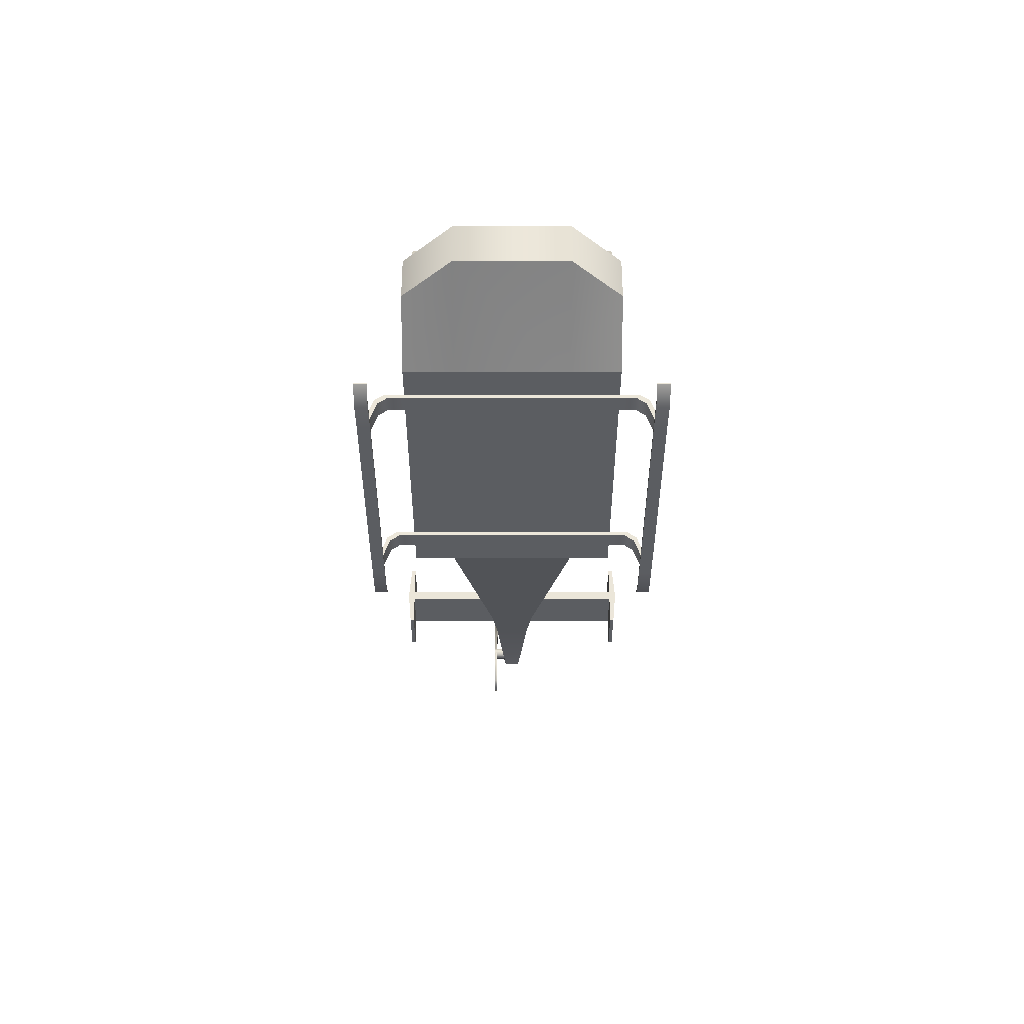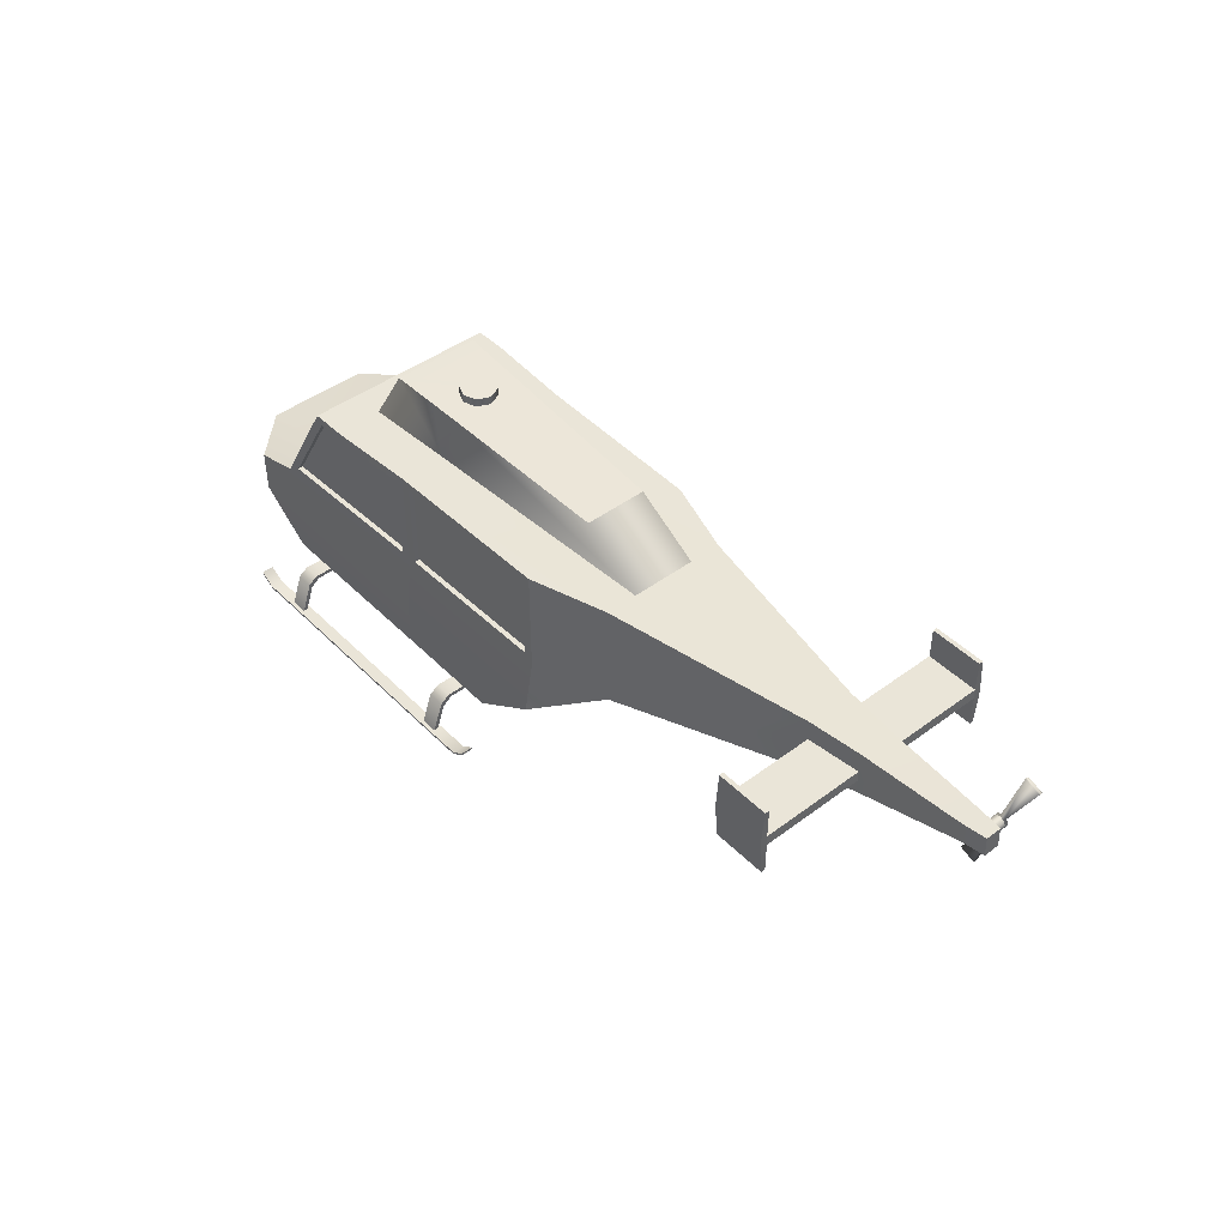
<metadata>
{"format":"obj","ext":"obj","renderer":"f3d","projection":"perspective","resolution":1024,"background":"white","views":[{"elev":-35.7,"azim":90.0,"up":"+Y"},{"elev":44.6,"azim":-131.0,"up":"+Y"}]}
</metadata>
<code>
o HelicopterBody_Cube1
v -1.51 0.592 0.6933
v -2.059 0.9652 0.458
v -2.059 0.9652 0.3555
v -1.501 0.5876 0.3695
v -1.032 0.2673 0.3695
v -1.032 0.2673 0.6933
v -1.032 0.2673 -0.6933
v -1.032 0.2673 -0.3695
v 1.045 0.2747 -0.6933
v 0.8244 0.2734 -0.6933
v 0.7041 0.273 -0.6933
v -2.059 0.9652 -0.3555
v -0.2496 0.9697 -0.6514
v 1.076 0.9729 -0.6933
v 0.6296 1.728 -0.6933
v 1.05 1.027 -0.6297
v 0.6296 1.728 0.6933
v 0.5937 1.665 0.6908
v 0.974 1.036 0.6901
v 1.076 0.9729 0.6933
v -2.053 1.727 0.2309
v -1.605 2.013 -0.2235
v 0.3968 1.727 -0.3584
v 0.1945 2.106 0.3071
v -0.2502 1.976 0.2824
v -0.2505 1.73 0.3244
v -0.2496 1.728 0.6514
v -0.3132 1.665 0.6503
v -0.3132 1.033 0.6503
v -0.2496 0.9697 0.6514
v -0.2502 1.976 -0.2824
v -0.1434 2.09 -0.2912
v -0.2496 1.728 -0.6514
v -1.45 1.665 -0.6315
v -1.513 1.728 -0.6304
v -1.513 0.9681 0.6304
v -1.45 1.032 0.6315
v -1.45 1.665 0.6315
v -1.513 1.728 0.6304
v 0.9753 1.037 0.6543
v -0.1848 1.034 0.6191
v -0.1862 1.033 0.6549
v -0.1861 1.665 0.6527
v -0.1847 1.666 0.6169
v 0.3976 1.666 0.6564
v 0.3962 1.665 0.6922
v 1.054 1.027 0.3695
v 1.023 1.009 0.3695
v 1.022 1.009 0.6297
v 1.05 1.027 0.6297
v 1.022 1.009 -0.6297
v 1.023 1.009 -0.3695
v 0.6625 1.674 -0.3695
v 0.6318 1.656 -0.3695
v 0.6318 1.656 -0.6297
v 0.6625 1.674 0.6297
v 0.6318 1.656 0.6297
v 0.6318 1.656 0.3695
v 0.6625 1.674 0.3695
v 0.5937 1.665 -0.6908
v 0.5951 1.666 -0.655
v -0.1861 1.665 -0.6527
v -0.1848 1.034 -0.6191
v -1.45 1.032 -0.6315
v -1.449 1.032 -0.5957
v -0.3126 1.033 -0.6145
v -1.449 1.665 0.5957
v -0.3126 1.665 0.6145
v -0.3126 1.033 0.6145
v -1.449 1.032 0.5957
v -0.3415 2.08 -0.09038
v -0.3446 2.141 -0.09038
v -0.3415 2.08 0.09038
v -0.3446 2.141 0.09038
v -0.164 2.15 -0.09038
v -0.161 2.089 0.09038
v -0.164 2.15 0.09038
v -0.2543 2.145 0.1278
v -0.2513 2.085 0.1278
v -3.868 1.589 -0.1291
v -3.502 1.517 0.1726
v -3.502 1.515 0.854
v -3.871 1.515 0.854
v -3.871 1.517 0.1293
v -3.502 1.517 -0.1726
v -3.499 1.588 -0.854
v -3.868 1.589 0.1291
v -3.868 1.588 0.854
v -3.499 1.588 0.854
v -3.499 1.589 0.1726
v -3.499 1.808 -0.854
v -3.499 1.588 0.901
v -3.502 1.515 0.901
v -3.499 1.808 0.854
v -3.499 1.808 0.8844
v -3.871 1.515 0.901
v -3.868 1.588 0.901
v -3.871 1.295 0.854
v -3.871 1.295 0.8816
v -3.502 1.295 0.8816
v -3.502 1.295 0.854
v -3.868 1.808 0.8844
v -3.868 1.808 0.854
v -3.502 1.295 -0.8816
v -3.502 1.295 -0.854
v -3.871 1.295 -0.8816
v -4.761 1.602 0.01645
v -4.761 1.602 0.055
v -4.757 1.745 0.055
v -4.757 1.745 0.01645
v -4.761 1.602 -0.01645
v -4.761 1.602 -0.055
v -4.648 1.703 0.07487
v -4.648 1.703 0.137
v -4.635 1.67 0.137
v -4.635 1.67 0.07487
v -4.715 1.705 0.07487
v -4.715 1.705 0.137
v -4.681 1.718 0.137
v -4.681 1.718 0.07487
v -4.717 1.639 0.07487
v -4.717 1.639 0.137
v -4.729 1.672 0.137
v -4.729 1.672 0.07487
v -4.65 1.637 0.07487
v -4.65 1.637 0.137
v -4.684 1.624 0.137
v -4.684 1.624 0.07487
v -4.715 1.705 0.159
v -4.729 1.672 0.159
v -4.717 1.639 0.159
v -4.635 1.67 0.159
v -4.648 1.703 0.159
v -4.681 1.718 0.159
v 0.8244 0.2734 0.6933
v 0.8244 0.2734 0.818
v 0.8245 0.2462 0.7972
v 0.8245 0.2462 0.6933
v 0.8245 0.2462 -0.3695
v 0.8244 0.2734 0.3695
v 0.8245 0.2462 0.3695
v -0.7067 0.2696 -0.6933
v -0.7067 0.2696 -0.818
v -0.827 0.2689 -0.6933
v -0.827 0.2689 0.6933
v -0.827 0.2689 0.818
v -0.7067 0.2696 0.818
v -0.7067 0.2696 0.6933
v -0.8268 0.2417 0.3695
v -0.8268 0.2417 -0.3695
v -0.7065 0.2424 -0.3695
v -0.7065 0.2424 0.3695
v -0.7065 0.2424 0.6933
v -0.8268 0.2417 0.6933
v -0.8268 0.2417 -0.6933
v -0.7065 0.2424 0.7972
v -0.8268 0.2417 0.7972
v 0.8254 0.01703 0.9266
v 0.8247 0.1997 0.8628
v 0.8246 0.2269 0.8834
v 0.8253 0.01703 0.9563
v 0.8247 0.1997 -0.8628
v -0.8254 0.0131 0.9266
v -0.8265 0.1952 0.8628
v -0.7062 0.1959 0.8628
v -0.7051 0.0131 0.9266
v -0.7052 0.0131 0.9563
v -0.7064 0.2231 0.8834
v -0.8267 0.2224 0.8835
v -0.8256 0.0131 0.9563
v -0.7051 0.0131 -0.9266
v -0.7062 0.1959 -0.8628
v -0.8256 0.0131 -0.9563
v -0.8267 0.2224 -0.8835
v -0.7064 0.2231 -0.8834
v -1.168 0.08361 -0.9544
v -1.168 0.06855 -0.9544
v -1.168 0.06855 -0.9247
v -1.168 0.08361 -0.9247
v -1.168 0.06855 -0.9821
v -1.168 0.06855 -0.8971
v -1.168 0.08361 -0.8971
v -1.168 0.08361 0.9247
v -1.168 0.06855 0.9247
v -1.168 0.06855 0.9544
v -1.168 0.08361 0.9544
v -1.168 0.08361 0.8971
v -1.168 0.06855 0.8971
v -1.168 0.06855 0.9821
v -1.168 0.08361 0.9821
v 1.168 0.08754 -0.9278
v 1.168 0.07248 -0.9278
v 1.168 0.07248 -0.9575
v 1.168 0.08754 -0.9575
v 1.168 0.08754 -0.9002
v 1.168 0.07248 -0.9002
v 1.168 0.08754 -0.9851
v 1.168 0.08754 0.9575
v 1.168 0.07248 0.9575
v 1.168 0.07248 0.9278
v 1.168 0.08754 0.9278
v 1.168 0.08754 0.9851
v 1.168 0.07248 0.9851
v 1.168 0.07248 0.9002
v 1.168 0.08754 0.9002
v -0.827 0.2689 0.3695
v 1.045 0.2747 0.6933
v 1.045 0.2747 0.3695
v -3.499 1.322 0.1726
v -3.499 1.322 0.1481
v 1.086 0.9729 -0.3695
v -4.608 1.597 0.07487
v -4.608 1.597 0.0384
v -3.863 1.413 0.1091
v -3.866 1.413 0.1295
v 1.086 0.9729 0.3695
v 1.737 0.8734 -0.3695
v 1.737 0.5747 -0.3695
v 1.737 0.8734 0.3695
v 1.737 0.5747 0.3695
v 1.424 0.8734 0.6933
v 1.424 0.5747 0.6933
v 1.045 0.2747 -0.3695
v -0.827 0.2689 -0.3695
v -0.2496 0.2715 0.3695
v -0.2496 0.2715 0.6933
v -0.7067 0.2696 0.3695
v -0.2496 0.2715 -0.3695
v 0.7041 0.273 -0.3695
v -0.7067 0.2696 -0.3695
v 0.7041 0.273 0.3695
v 0.7041 0.273 0.6933
v 0.5951 1.666 0.655
v 0.9753 1.037 -0.6543
v -0.3126 1.665 -0.6145
v -1.449 1.665 -0.5957
v -3.871 1.515 -0.901
v -3.499 1.588 -0.901
v -3.499 1.808 -0.8844
v -4.796 2.133 0.137
v -4.462 1.25 0.137
v -4.515 1.229 0.159
v -4.462 1.25 0.159
v -4.462 1.25 0.148
v 0.7041 0.273 0.818
v 0.7042 0.2458 0.3695
v 0.7042 0.2458 -0.3695
v 0.7042 0.2458 0.6933
v 0.7042 0.2458 -0.7972
v 0.7042 0.2458 0.7972
v 0.7051 0.01703 0.9266
v 0.7044 0.1993 0.8628
v 0.7043 0.2264 0.8835
v 0.705 0.01703 0.9563
v 0.7044 0.1993 -0.8628
v 0.7051 0.01703 -0.9266
v 0.705 0.01703 -0.9563
v 0.7043 0.2264 -0.8835
v 0.8253 0.01703 -0.9839
v 1.069 0.01703 -0.9847
v -0.8256 -0.001966 -0.9839
v -1.069 0.0131 -0.9826
v 0.8254 0.01703 -0.899
v 0.7051 0.01703 -0.899
v 0.7051 0.001967 -0.899
v 0.8254 0.001967 -0.899
v -0.7051 0.0131 -0.899
v -0.7051 -0.001966 -0.899
v -0.8253 0.0131 -0.899
v -0.8253 -0.001966 -0.899
v -1.069 0.0131 -0.8977
v -1.069 -0.001966 -0.8977
v 1.069 0.001967 -0.8998
v 1.069 0.01703 -0.8998
v 0.7051 0.01703 0.899
v 0.8254 0.01703 0.899
v 0.8254 0.001966 0.899
v 0.7051 0.001966 0.899
v 1.069 0.01703 0.8998
v 1.069 0.001966 0.8998
v -0.8253 0.0131 0.899
v -0.7051 0.0131 0.899
v -0.7051 -0.001967 0.899
v -0.8253 -0.001967 0.899
v -1.069 -0.001967 0.8977
v -1.069 0.0131 0.8977
v 0.705 0.01703 0.9839
v -0.7052 0.0131 0.9839
v -0.7052 -0.001967 0.9839
v 0.705 0.001966 0.9839
v -0.8256 0.0131 0.9839
v -1.069 0.0131 0.9826
v -1.069 -0.001967 0.9826
v -0.8256 -0.001967 0.9839
v 0.8253 0.001966 0.9839
v 0.8253 0.01703 0.9839
v 1.069 0.001966 0.9847
v 1.069 0.01703 0.9847
v -0.2496 0.5812 0.6933
v -2.054 1.728 0.458
v -3.495 1.735 0.1726
v 0.6296 1.728 0.3695
v -4.604 1.74 0.07487
v -3.866 1.737 0.1289
v 0.3962 1.728 0.6933
v 0.705 0.001966 0.9563
v -0.7052 -0.001967 0.9563
v -0.7051 -0.001967 0.9266
v 0.7051 0.001966 0.9266
v 0.8254 0.001966 0.9266
v 0.8253 0.001966 0.9563
v 1.069 0.001966 0.9274
v 1.069 0.001966 0.9571
v 0.8253 0.001967 -0.9563
v 1.069 0.001967 -0.9571
v 1.069 0.001967 -0.9274
v 0.8254 0.001967 -0.9266
v 0.7051 0.001967 -0.9266
v 0.705 0.001967 -0.9563
v -0.7051 -0.001966 -0.9266
v -0.8256 -0.001967 0.9563
v -1.069 -0.001967 0.955
v -1.069 -0.001967 0.9253
v -0.8254 -0.001967 0.9266
v -0.8254 -0.001966 -0.9266
v -0.8256 -0.001966 -0.9563
v -1.069 -0.001966 -0.9253
v -4.604 1.74 -0.07487
v -3.866 1.737 -0.1289
v 1.069 0.01703 -0.9571
v 1.069 0.01703 -0.9274
v -1.069 0.0131 -0.9253
v -1.069 0.0131 -0.955
v -3.868 1.736 0.09392
v -4.604 1.74 0.0384
v -3.494 1.734 0.1221
v -3.494 1.734 -0.1221
v 1.069 0.01703 0.9274
v 1.069 0.01703 0.9571
v -1.069 0.0131 0.955
v -1.069 0.0131 0.9253
v -1.501 0.5876 -0.3695
v -1.51 0.592 -0.6933
v -0.2496 0.2715 -0.6933
v -0.2496 0.5812 -0.6933
v 1.424 0.5747 -0.6933
v -2.059 0.9652 -0.458
v 1.424 0.8734 -0.6933
v 0.6625 1.674 -0.6297
v -1.605 2.013 0.2235
v -2.053 1.727 -0.2309
v 0.1945 2.106 -0.3071
v 0.3968 1.727 0.3584
v -0.1434 2.09 0.2912
v -0.2505 1.73 -0.3244
v -0.3591 2.079 0.2812
v -0.3132 1.665 -0.6503
v -0.1862 1.033 -0.6549
v 0.974 1.036 -0.6901
v 1.054 1.027 -0.3695
v 0.3976 1.666 -0.6564
v 0.3962 1.665 -0.6922
v -0.1847 1.666 -0.6169
v -0.3132 1.033 -0.6503
v -0.3591 2.079 -0.2812
v -0.2543 2.145 -0.1278
v -0.2513 2.085 -0.1278
v -0.382 2.139 0
v -0.3789 2.078 0
v -0.161 2.089 -0.09038
v -0.1266 2.152 0
v -0.1236 2.091 0
v -3.868 1.588 -0.854
v -3.871 1.515 -0.854
v -3.871 1.517 -0.1293
v -3.502 1.515 -0.854
v -3.499 1.589 -0.1726
v -3.868 1.808 -0.854
v -3.871 1.295 -0.854
v -4.757 1.745 -0.01645
v -4.757 1.745 -0.055
v -4.684 1.624 0.159
v -4.65 1.637 0.159
v 0.8244 0.2734 -0.3695
v 0.8245 0.2462 -0.6933
v -0.827 0.2689 -0.818
v -0.7065 0.2424 -0.6933
v -0.8268 0.2417 -0.7972
v -0.7065 0.2424 -0.7972
v 0.8245 0.2462 -0.7972
v 0.8244 0.2734 -0.818
v 0.8253 0.01703 -0.9563
v 0.8246 0.2269 -0.8834
v 0.8254 0.01703 -0.9266
v -0.8265 0.1952 -0.8628
v -0.8254 0.0131 -0.9266
v -0.7052 0.0131 -0.9563
v -1.168 0.08361 -0.9821
v 1.168 0.07248 -0.9851
v -3.499 1.322 -0.1481
v -3.499 1.322 -0.1726
v -4.608 1.597 -0.07487
v -3.866 1.413 -0.1295
v -3.863 1.413 -0.1091
v -4.608 1.597 -0.0384
v -1.513 0.9681 -0.6304
v -3.502 1.515 -0.901
v -3.868 1.588 -0.901
v -3.868 1.808 -0.8844
v -4.796 2.133 0.148
v -4.796 2.133 0.159
v -4.903 2.092 0.137
v -4.85 2.113 0.137
v -4.569 1.209 0.137
v -4.569 1.209 0.148
v -4.569 1.209 0.159
v -4.515 1.229 0.137
v -4.85 2.113 0.159
v -4.903 2.092 0.159
v -4.903 2.092 0.148
v 0.7041 0.273 -0.818
v 0.7042 0.2458 -0.6933
v 1.069 0.001967 -0.9847
v 0.8253 0.001967 -0.9839
v 0.705 0.001967 -0.9839
v 0.705 0.01703 -0.9839
v -0.7052 -0.001966 -0.9839
v -0.7052 0.0131 -0.9839
v -0.8256 0.0131 -0.9839
v -1.069 -0.001966 -0.9826
v 0.3962 1.728 -0.6933
v 0.6296 1.728 -0.3695
v -0.7052 -0.001966 -0.9563
v -1.069 -0.001966 -0.955
v -2.054 1.728 -0.458
v -3.495 1.735 -0.1726
v -4.604 1.74 -0.0384
v -3.868 1.736 -0.09392
f 1 2 3 4
f 1 4 5 6
f 7 8 342 343
f 9 10 11 344 345 346
f 343 342 12 347
f 346 345 13 14 348
f 15 349 16 14
f 17 18 19 20
f 21 350 22 351
f 12 342 4 3
f 342 8 5 4
f 23 352 24 353
f 24 354 25 26 353
f 27 28 29 30
f 355 31 32 352 23
f 26 25 356 350 21
f 33 357 34 35
f 13 358 359 14
f 36 37 38 39
f 19 40 41 42
f 43 44 45 46
f 47 48 49 50
f 16 51 52 360
f 53 54 55 349
f 56 57 58 59
f 60 61 361 362
f 62 363 63 358
f 64 65 66 364
f 38 67 68 28
f 29 69 70 37
f 25 354 356
f 365 32 31
f 365 31 355 351 22
f 71 72 366 367
f 73 74 368 369
f 370 75 371 372
f 76 77 78 79
f 369 368 72 71
f 79 78 74 73
f 372 371 77 76
f 367 366 75 370
f 80 373 374 375
f 81 82 83 84
f 85 376 86 377
f 87 88 89 90
f 86 91 378 373
f 89 92 93 82
f 89 94 95 92
f 83 96 97 88
f 83 98 99 96
f 93 100 101 82
f 97 102 103 88
f 104 105 379 106
f 107 108 109 110
f 110 380 111 107
f 380 381 112 111
f 113 114 115 116
f 117 118 119 120
f 121 122 123 124
f 125 126 127 128
f 120 119 114 113
f 124 123 118 117
f 128 127 122 121
f 116 115 126 125
f 129 130 131 382 383 132 133 134
f 135 136 137 138
f 384 139 385 10
f 140 135 138 141
f 142 143 386 144
f 145 146 147 148
f 149 150 151 152
f 152 153 154 149
f 150 155 387 151
f 155 388 389 387
f 153 156 157 154
f 141 139 384 140
f 385 390 391 10
f 158 159 160 161
f 392 393 162 394
f 163 164 165 166
f 167 168 169 170
f 171 172 395 396
f 173 174 175 397
f 137 136 160 159
f 391 390 162 393
f 169 168 147 146
f 157 156 165 164
f 175 174 386 143
f 389 388 395 172
f 176 177 178 179
f 176 398 180 177
f 178 181 182 179
f 183 184 185 186
f 183 187 188 184
f 185 189 190 186
f 191 192 193 194
f 191 195 196 192
f 193 399 197 194
f 198 199 200 201
f 198 202 203 199
f 200 204 205 201
f 6 5 206 145
f 207 135 140 208
f 2 209 210 3
f 347 12 400 401
f 14 16 360 211
f 212 108 107 213
f 405 404 214 213
f 405 111 112 402
f 213 214 215 212
f 213 107 111 405
f 216 47 50 20
f 211 360 47 216
f 3 210 400 12
f 217 218 346 348
f 219 220 218 217
f 220 219 221 222
f 208 140 384 223
f 223 384 10 9
f 8 224 206 5
f 352 32 370 372 76 354 24
f 22 350 356 73 369 71 365
f 225 226 148 227
f 228 344 11 229
f 228 230 142 344
f 33 62 358 13
f 226 225 231 232
f 39 38 28 27
f 35 34 64 406
f 42 41 44 43
f 46 45 233 18
f 349 55 51 16
f 59 58 54 53
f 50 49 57 56
f 359 234 61 60
f 362 361 363 62
f 357 235 236 34
f 70 69 68 67
f 71 367 370 32 365
f 76 79 73 356 354
f 404 403 401 400
f 400 210 214 404
f 210 209 215 214
f 375 374 376 85
f 90 89 82 81
f 377 86 373 80
f 84 83 88 87
f 88 103 94 89
f 407 237 408 238
f 407 104 106 237
f 408 409 239 238
f 99 98 101 100
f 119 134 133 114
f 119 240 410 411 134
f 118 412 413 240 119
f 123 130 129 118
f 122 131 130 123
f 127 382 131 122
f 127 414 415 416 382
f 126 241 417 414 127
f 115 132 383 126
f 114 133 132 115
f 134 411 418 419 129
f 129 419 420 412 118
f 382 416 242 243 383
f 383 243 244 241 126
f 241 244 417
f 243 242 244
f 416 415 242
f 240 413 410
f 419 418 420
f 411 410 418
f 417 244 242 415
f 232 245 136 135
f 10 391 421 11
f 229 231 225 228
f 227 230 228 225
f 144 224 8 7
f 139 141 246 247
f 247 422 385 139
f 141 138 248 246
f 422 249 390 385
f 138 137 250 248
f 251 252 159 158
f 161 160 253 254
f 394 162 255 256
f 257 258 393 392
f 253 160 136 245
f 250 137 159 252
f 393 258 421 391
f 390 249 255 162
f 259 260 423 424
f 424 425 426 259
f 427 261 429 428
f 261 430 262 429
f 430 180 398 262
f 260 197 399 423
f 263 264 265 266
f 264 267 268 265
f 267 269 270 268
f 269 271 272 270
f 266 273 274 263
f 271 182 181 272
f 273 196 195 274
f 275 276 277 278
f 276 279 280 277
f 281 282 283 284
f 278 283 282 275
f 284 285 286 281
f 285 188 187 286
f 279 205 204 280
f 287 288 289 290
f 291 292 293 294
f 290 295 296 287
f 295 297 298 296
f 294 289 288 291
f 292 190 189 293
f 297 203 202 298
f 1 36 2
f 222 299 226 232 135 207
f 7 343 345 344 142 144
f 343 406 13 345
f 2 36 39 300
f 20 30 299 222 221
f 20 19 42 30
f 15 60 362 431
f 300 301 90 81 209 2
f 17 56 59 302
f 303 113 116 125 212
f 212 215 84 87 304 303
f 212 125 128 121 108
f 302 59 53 432
f 432 53 349 15
f 305 46 18 17
f 431 362 62 33
f 27 43 46 305
f 406 64 364 13
f 360 52 48 47
f 37 70 67 38
f 28 68 69 29
f 236 235 66 65
f 234 63 363 361 61
f 40 233 45 44 41
f 209 81 84 215
f 304 87 90 301
f 374 379 105 376
f 82 101 98 83
f 95 94 103 102
f 409 378 91 239
f 108 121 124 117 109
f 109 117 120 113 303
f 227 148 153 152
f 230 151 387 142
f 148 147 156 153
f 152 151 230 227
f 387 389 143 142
f 166 165 168 167
f 397 175 172 171
f 156 147 168 165
f 143 389 172 175
f 306 307 308 309
f 306 290 289 307
f 309 310 311 306
f 309 278 277 310
f 310 312 313 311
f 310 277 280 312
f 311 295 290 306
f 314 315 316 317
f 314 424 423 315
f 317 318 319 314
f 317 266 265 318
f 318 320 433 319
f 318 265 268 320
f 319 425 424 314
f 321 322 323 324
f 321 294 293 322
f 324 308 307 321
f 324 284 283 308
f 308 283 278 309
f 307 289 294 321
f 433 427 425 319
f 320 325 326 433
f 320 268 270 325
f 325 327 434 326
f 325 270 272 327
f 326 261 427 433
f 434 177 180 430
f 327 178 177 434
f 327 272 181 178
f 323 184 188 285
f 322 185 184 323
f 322 293 189 185
f 316 192 196 273
f 315 193 192 316
f 315 423 399 193
f 313 199 203 297
f 312 200 199 313
f 312 280 204 200
f 430 261 326 434
f 273 266 317 316
f 285 284 324 323
f 297 295 311 313
f 207 208 220 222
f 346 218 223 9
f 221 219 216 20
f 348 14 211 217
f 347 435 35 406
f 347 401 85 377 436 435
f 14 359 60 15
f 20 50 56 17
f 328 329 80 375 403 402
f 402 112 381 328
f 216 219 217 211
f 220 208 223 218
f 30 42 43 27
f 30 29 37 36
f 299 30 36 1
f 18 233 40 19
f 358 63 234 359
f 34 236 65 64
f 364 66 235 357
f 52 51 55 54 58 57 49 48
f 403 375 85 401
f 436 377 80 329
f 376 407 238 86
f 376 105 104 407
f 373 408 237 374
f 238 239 91 86
f 237 106 379 374
f 92 97 96 93
f 92 95 102 97
f 96 99 100 93
f 145 148 226 299 1 6
f 392 330 260 259
f 392 259 426 257
f 394 331 330 392
f 256 171 267 264
f 256 264 263 394
f 257 397 171 256
f 397 428 429 173
f 396 332 271 269
f 396 269 267 171
f 173 333 332 396
f 332 179 182 271
f 333 176 179 332
f 333 262 398 176
f 330 194 197 260
f 331 191 194 330
f 331 274 195 191
f 426 428 397 257
f 429 262 333 173
f 263 274 331 394
f 15 431 23 432
f 435 351 355 33 35
f 300 39 27 26 21
f 17 302 353 305
f 303 304 334 335
f 328 381 380 437
f 335 334 438 437
f 335 110 109 303
f 437 438 329 328
f 437 380 110 335
f 432 23 353 302
f 21 336 301 300
f 351 337 336 21
f 23 431 33 355
f 305 353 26 27
f 13 364 357 33
f 334 304 301 336
f 336 337 438 334
f 337 436 329 438
f 436 337 351 435
f 11 421 249 422
f 229 11 422 247
f 206 149 154 145
f 231 246 248 232
f 224 144 155 150
f 144 386 388 155
f 150 149 206 224
f 154 157 146 145
f 247 246 231 229
f 248 250 245 232
f 254 167 288 287
f 254 253 252 251
f 254 287 296 161
f 251 166 167 254
f 158 338 279 276
f 158 276 275 251
f 161 339 338 158
f 256 255 258 257
f 170 169 164 163
f 170 340 292 291
f 170 291 288 167
f 163 341 340 170
f 166 282 281 163
f 396 395 174 173
f 245 250 252 253
f 249 421 258 255
f 146 157 164 169
f 388 386 174 395
f 340 186 190 292
f 341 183 186 340
f 341 286 187 183
f 338 201 205 279
f 339 198 201 338
f 339 298 202 198
f 275 282 166 251
f 281 286 341 163
f 296 298 339 161
f 402 403 404 405
f 414 417 415
f 412 420 413
f 413 420 418 410
f 425 427 428 426
f 406 343 347
f 373 378 409 408
f 77 371 75 366 72 368 74 78

</code>
